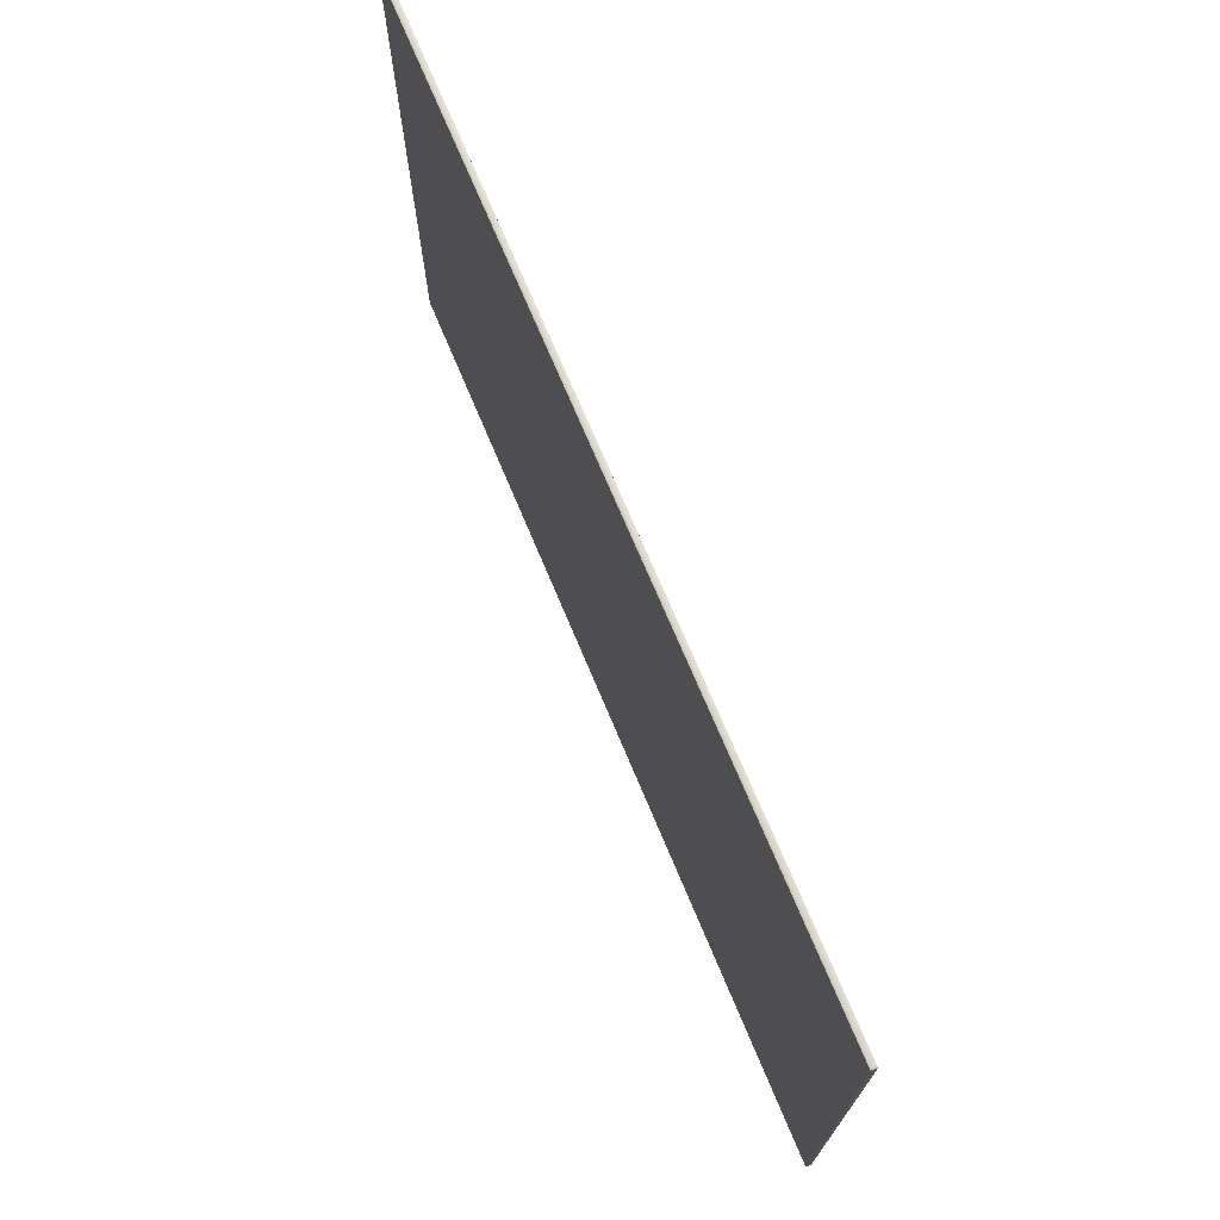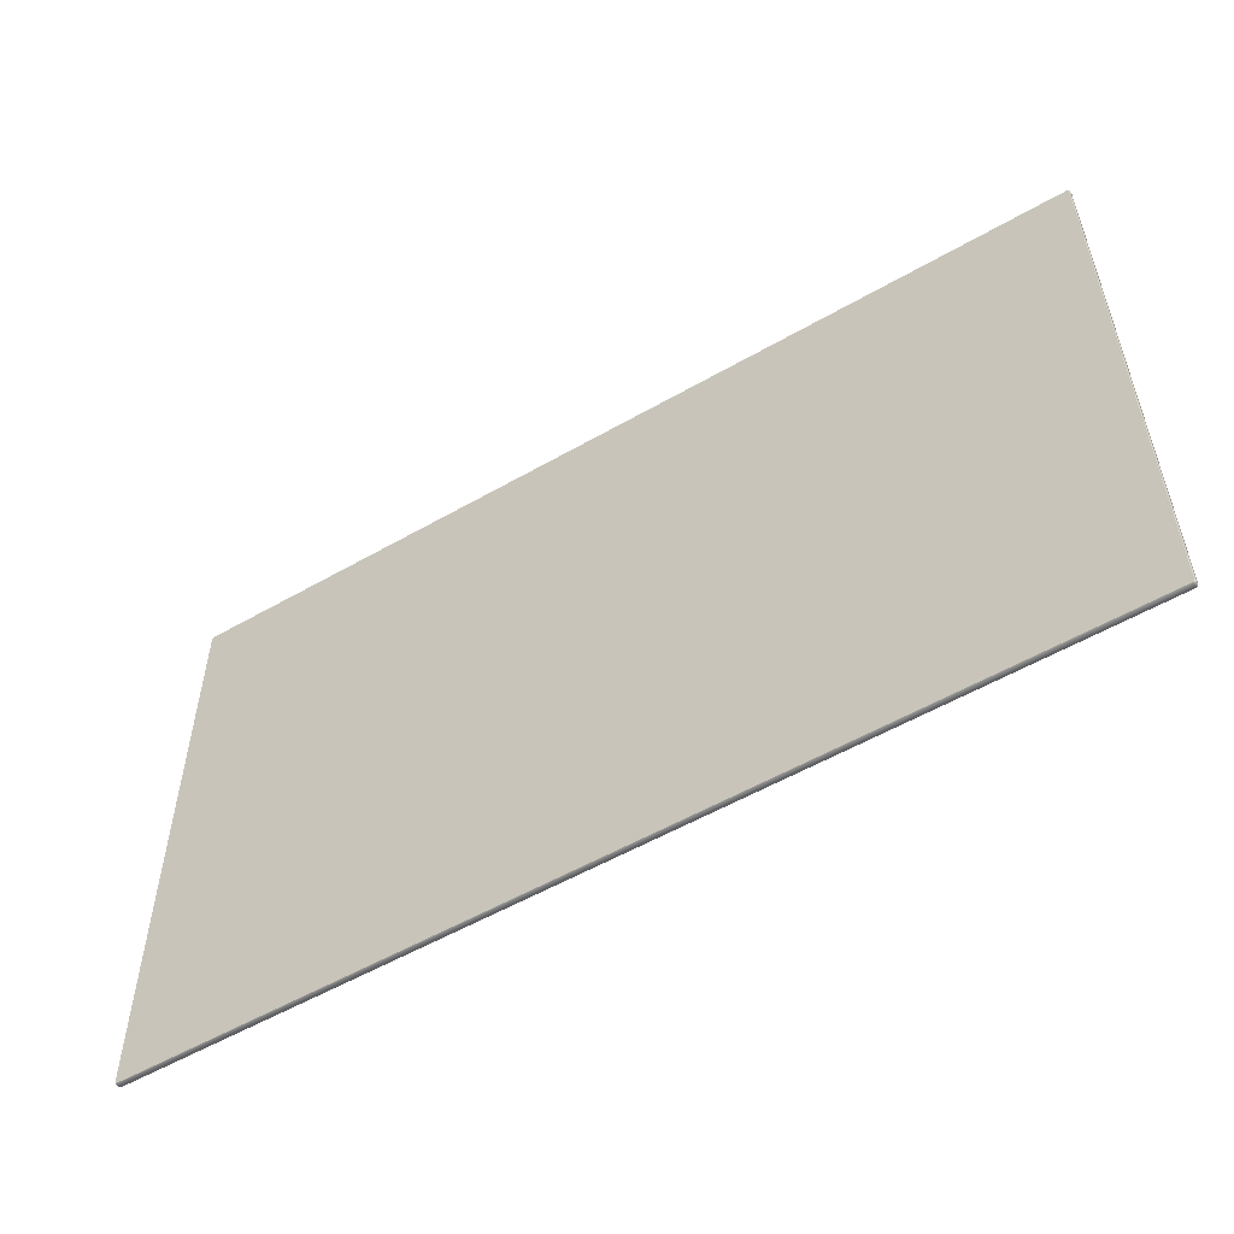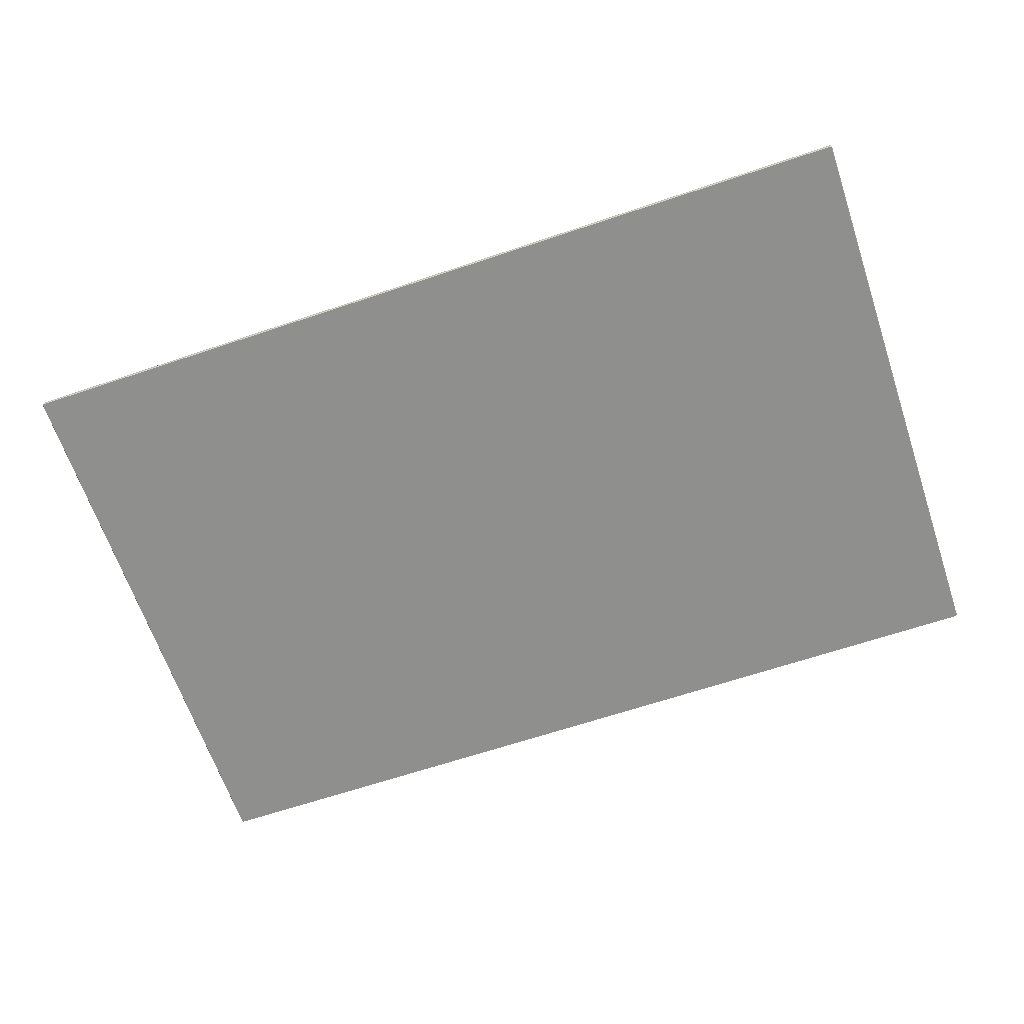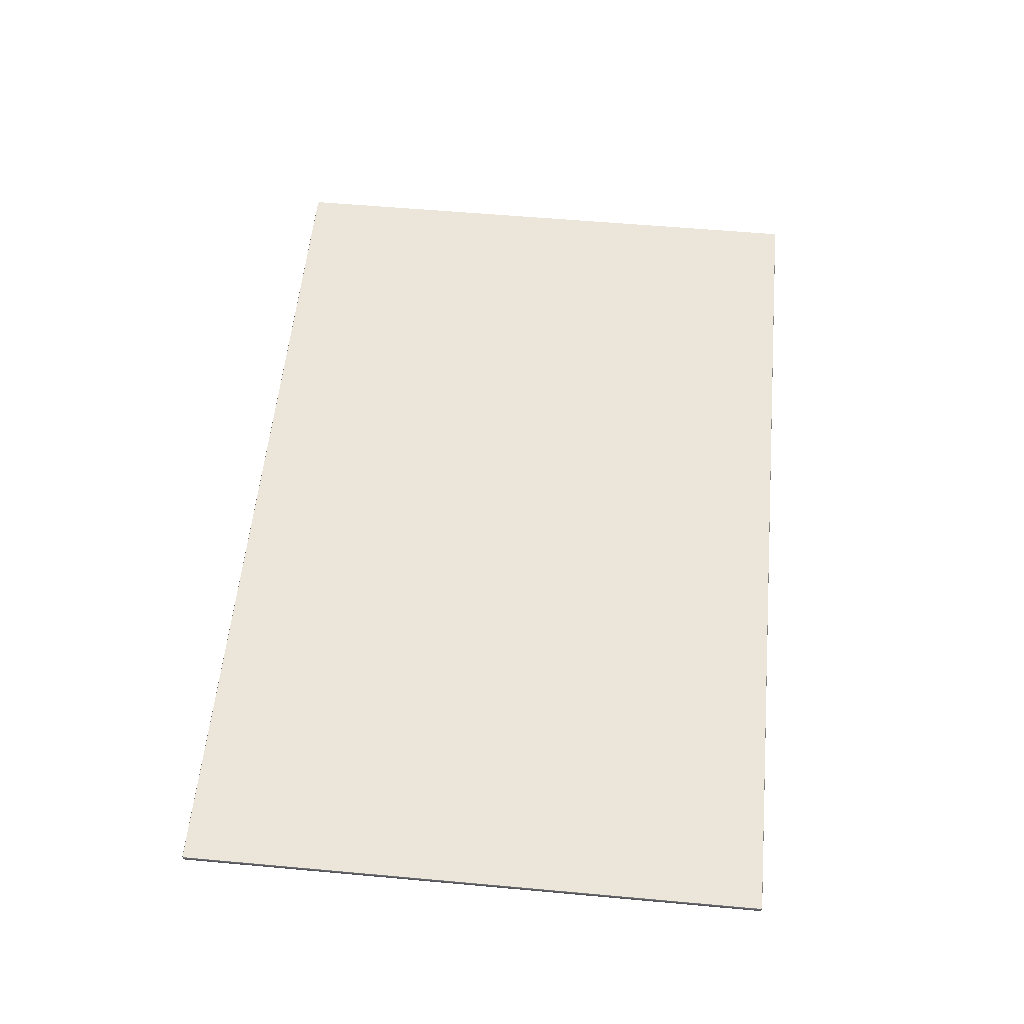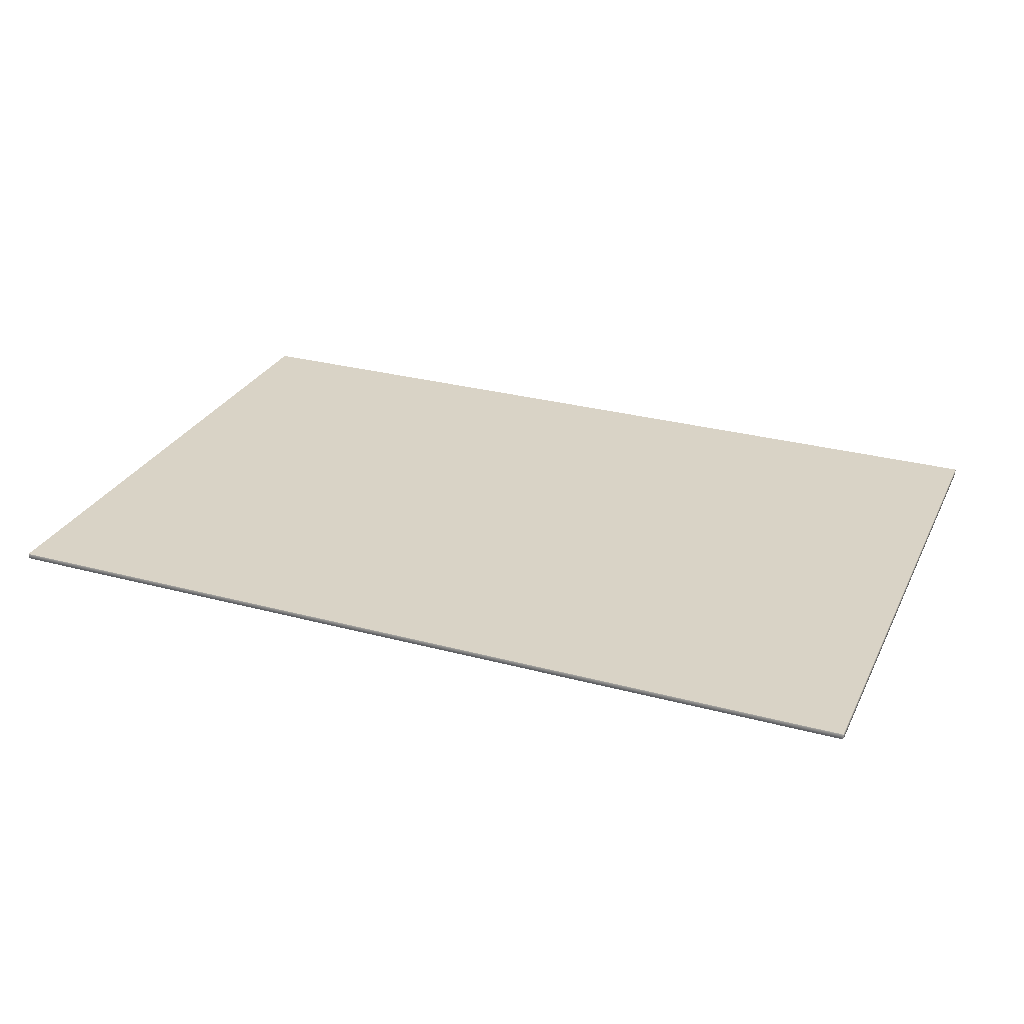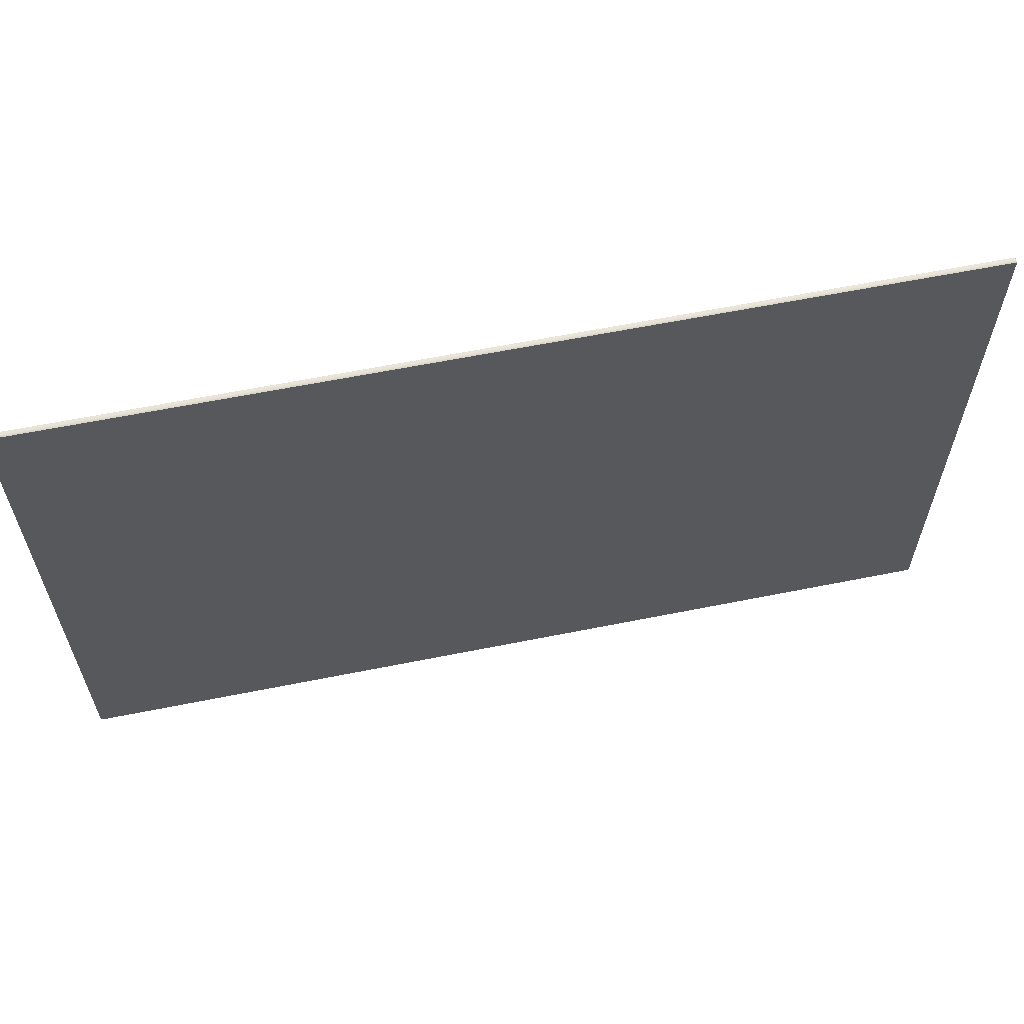
<metadata>
{"format":"obj","ext":"obj","renderer":"f3d","projection":"perspective","resolution":1024,"background":"white","views":[{"elev":71.6,"azim":-112.7,"up":"+Y"},{"elev":-54.6,"azim":31.4,"up":"+Y"},{"elev":-65.1,"azim":18.7,"up":"+Z"},{"elev":56.4,"azim":95.4,"up":"+Z"},{"elev":28.3,"azim":-157.9,"up":"+Z"},{"elev":61.1,"azim":-11.6,"up":"+Y"}]}
</metadata>
<code>
o SM_Stove
v 0.3975 -0.256 -0.002401
v 0.3975 0.256 -0.002401
v 0.3974 0.2566 -0.002401
v 0.3973 -0.2571 -0.002401
v 0.3974 -0.2566 -0.002401
v 0.3973 0.2571 -0.002401
v 0.397 0.2575 -0.002401
v 0.3966 -0.2578 -0.002401
v 0.397 -0.2575 -0.002401
v 0.3961 0.2579 -0.002401
v 0.3966 0.2578 -0.002401
v 0.3955 -0.258 -0.002401
v 0.3961 -0.2579 -0.002401
v -0.3955 -0.258 -0.002401
v -0.3961 -0.2579 -0.002401
v 0.3955 0.258 -0.002401
v -0.3955 0.258 -0.002401
v -0.397 -0.2575 -0.002401
v -0.3966 -0.2578 -0.002401
v -0.3975 0.256 -0.002401
v -0.3966 0.2578 -0.002401
v -0.3961 0.2579 -0.002401
v -0.3974 -0.2566 -0.002401
v -0.3973 -0.2571 -0.002401
v -0.3975 -0.256 -0.002401
v -0.3973 0.2571 -0.002401
v -0.397 0.2575 -0.002401
v -0.3974 0.2566 -0.002401
v -0.3974 -0.2566 0.002401
v -0.3973 -0.2571 0.002401
v -0.397 -0.2575 0.002401
v -0.3975 -0.256 0.002401
v -0.3975 0.256 0.002401
v -0.3966 -0.2578 0.002401
v -0.3961 -0.2579 0.002401
v 0.3955 -0.258 0.002401
v -0.3955 -0.258 0.002401
v 0.3961 -0.2579 0.002401
v 0.3966 -0.2578 0.002401
v -0.3973 0.2571 0.002401
v -0.3974 0.2566 0.002401
v 0.3973 -0.2571 0.002401
v 0.397 -0.2575 0.002401
v -0.3966 0.2578 0.002401
v -0.397 0.2575 0.002401
v 0.3974 0.2566 0.002401
v 0.3974 -0.2566 0.002401
v 0.3975 -0.256 0.002401
v 0.3975 0.256 0.002401
v -0.3955 0.258 0.002401
v -0.3961 0.2579 0.002401
v 0.3961 0.2579 0.002401
v 0.3955 0.258 0.002401
v 0.397 0.2575 0.002401
v 0.3973 0.2571 0.002401
v 0.3966 0.2578 0.002401
v 0.3966 -0.2578 -0.002401
v 0.397 -0.2575 -0.002401
v 0.3974 -0.2578 -0.001738
v 0.397 -0.258 -0.001738
v 0.397 -0.2575 0.002401
v 0.3966 -0.2578 0.002401
v 0.397 -0.258 0.001738
v 0.3974 -0.2578 0.001738
v -0.3966 -0.2578 0.002401
v -0.397 -0.2575 0.002401
v -0.3974 -0.2578 0.001738
v -0.397 -0.258 0.001738
v -0.397 -0.2575 -0.002401
v -0.3966 -0.2578 -0.002401
v -0.397 -0.258 -0.001738
v -0.3974 -0.2578 -0.001738
v 0.3973 0.2571 -0.002401
v 0.397 0.2575 -0.002401
v 0.3974 0.2578 -0.001738
v 0.3977 0.2574 -0.001738
v 0.397 0.2575 0.002401
v 0.3973 0.2571 0.002401
v 0.3977 0.2574 0.001738
v 0.3974 0.2578 0.001738
v 0.3973 -0.2571 0.002401
v 0.397 -0.2575 0.002401
v 0.3974 -0.2578 0.001738
v 0.3977 -0.2574 0.001738
v 0.397 -0.2575 -0.002401
v 0.3973 -0.2571 -0.002401
v 0.3977 -0.2574 -0.001738
v 0.3974 -0.2578 -0.001738
v -0.3966 0.2578 -0.002401
v -0.397 0.2575 -0.002401
v -0.3974 0.2578 -0.001738
v -0.397 0.258 -0.001738
v -0.397 0.2575 0.002401
v -0.3966 0.2578 0.002401
v -0.397 0.258 0.001738
v -0.3974 0.2578 0.001738
v 0.3966 0.2578 0.002401
v 0.397 0.2575 0.002401
v 0.3974 0.2578 0.001738
v 0.397 0.258 0.001738
v 0.397 0.2575 -0.002401
v 0.3966 0.2578 -0.002401
v 0.397 0.258 -0.001738
v 0.3974 0.2578 -0.001738
v -0.3973 -0.2571 -0.002401
v -0.397 -0.2575 -0.002401
v -0.3974 -0.2578 -0.001738
v -0.3977 -0.2574 -0.001738
v -0.397 -0.2575 0.002401
v -0.3973 -0.2571 0.002401
v -0.3977 -0.2574 0.001738
v -0.3974 -0.2578 0.001738
v -0.3973 0.2571 0.002401
v -0.397 0.2575 0.002401
v -0.3974 0.2578 0.001738
v -0.3977 0.2574 0.001738
v -0.397 0.2575 -0.002401
v -0.3973 0.2571 -0.002401
v -0.3977 0.2574 -0.001738
v -0.3974 0.2578 -0.001738
v 0.397 -0.258 -0.001738
v 0.3974 -0.2578 -0.001738
v 0.3974 -0.2578 0.001738
v 0.397 -0.258 0.001738
v 0.3961 -0.2579 -0.002401
v 0.3966 -0.2578 -0.002401
v 0.3965 -0.2582 -0.001738
v 0.3955 -0.258 -0.002401
v 0.3965 -0.2582 0.001738
v 0.3966 -0.2578 0.002401
v 0.3961 -0.2579 0.002401
v 0.3959 -0.2583 -0.001738
v -0.3955 -0.258 -0.002401
v 0.3959 -0.2583 0.001738
v 0.3955 -0.258 0.002401
v -0.3959 -0.2583 -0.001738
v -0.3961 -0.2579 -0.002401
v -0.3959 -0.2583 0.001738
v -0.3955 -0.258 0.002401
v -0.3965 -0.2582 -0.001738
v -0.3966 -0.2578 -0.002401
v -0.397 -0.258 -0.001738
v -0.3965 -0.2582 0.001738
v -0.3961 -0.2579 0.002401
v -0.397 -0.258 0.001738
v -0.3966 -0.2578 0.002401
v -0.3974 -0.2578 -0.001738
v -0.3974 -0.2578 0.001738
v 0.3977 0.2574 -0.001738
v 0.3974 0.2578 -0.001738
v 0.3974 0.2578 0.001738
v 0.3977 0.2574 0.001738
v 0.3974 0.2566 -0.002401
v 0.3973 0.2571 -0.002401
v 0.3978 0.2569 -0.001738
v 0.3975 0.256 -0.002401
v 0.3978 0.2569 0.001738
v 0.3973 0.2571 0.002401
v 0.3974 0.2566 0.002401
v 0.3979 0.2563 -0.001738
v 0.3975 -0.256 -0.002401
v 0.3979 0.2563 0.001738
v 0.3975 0.256 0.002401
v 0.3979 -0.2563 -0.001738
v 0.3974 -0.2566 -0.002401
v 0.3979 -0.2563 0.001738
v 0.3975 -0.256 0.002401
v 0.3978 -0.2569 -0.001738
v 0.3973 -0.2571 -0.002401
v 0.3977 -0.2574 -0.001738
v 0.3978 -0.2569 0.001738
v 0.3974 -0.2566 0.002401
v 0.3977 -0.2574 0.001738
v 0.3973 -0.2571 0.002401
v 0.3974 -0.2578 -0.001738
v 0.3974 -0.2578 0.001738
v -0.397 0.258 -0.001738
v -0.3974 0.2578 -0.001738
v -0.3974 0.2578 0.001738
v -0.397 0.258 0.001738
v -0.3961 0.2579 -0.002401
v -0.3966 0.2578 -0.002401
v -0.3965 0.2582 -0.001738
v -0.3955 0.258 -0.002401
v -0.3965 0.2582 0.001738
v -0.3966 0.2578 0.002401
v -0.3961 0.2579 0.002401
v -0.3959 0.2583 -0.001738
v 0.3955 0.258 -0.002401
v -0.3959 0.2583 0.001738
v -0.3955 0.258 0.002401
v 0.3959 0.2583 -0.001738
v 0.3961 0.2579 -0.002401
v 0.3959 0.2583 0.001738
v 0.3955 0.258 0.002401
v 0.3965 0.2582 -0.001738
v 0.3966 0.2578 -0.002401
v 0.397 0.258 -0.001738
v 0.3965 0.2582 0.001738
v 0.3961 0.2579 0.002401
v 0.397 0.258 0.001738
v 0.3966 0.2578 0.002401
v 0.3974 0.2578 -0.001738
v 0.3974 0.2578 0.001738
v -0.3977 -0.2574 -0.001738
v -0.3974 -0.2578 -0.001738
v -0.3974 -0.2578 0.001738
v -0.3977 -0.2574 0.001738
v -0.3974 -0.2566 -0.002401
v -0.3973 -0.2571 -0.002401
v -0.3978 -0.2569 -0.001738
v -0.3975 -0.256 -0.002401
v -0.3978 -0.2569 0.001738
v -0.3973 -0.2571 0.002401
v -0.3974 -0.2566 0.002401
v -0.3979 -0.2563 -0.001738
v -0.3975 0.256 -0.002401
v -0.3979 -0.2563 0.001738
v -0.3975 -0.256 0.002401
v -0.3979 0.2563 -0.001738
v -0.3974 0.2566 -0.002401
v -0.3979 0.2563 0.001738
v -0.3975 0.256 0.002401
v -0.3978 0.2569 -0.001738
v -0.3973 0.2571 -0.002401
v -0.3977 0.2574 -0.001738
v -0.3978 0.2569 0.001738
v -0.3974 0.2566 0.002401
v -0.3977 0.2574 0.001738
v -0.3973 0.2571 0.002401
v -0.3974 0.2578 -0.001738
v -0.3974 0.2578 0.001738
f 1 2 3
f 4 5 1
f 4 1 3
f 3 6 7
f 8 9 4
f 3 7 10
f 4 3 10
f 7 11 10
f 12 8 4
f 12 13 8
f 12 4 10
f 14 12 15
f 10 16 17
f 12 18 15
f 18 19 15
f 12 10 20
f 12 20 18
f 10 17 21
f 17 22 21
f 10 21 20
f 23 24 18
f 20 23 18
f 20 25 23
f 21 26 20
f 21 27 26
f 26 28 20
f 29 30 31
f 32 29 33
f 29 31 33
f 31 34 35
f 31 35 36
f 35 37 36
f 31 36 33
f 36 38 39
f 40 41 33
f 36 39 42
f 39 43 42
f 44 40 33
f 44 45 40
f 36 46 33
f 46 44 33
f 36 42 46
f 42 47 48
f 42 48 46
f 48 49 46
f 50 51 44
f 52 50 44
f 46 52 44
f 52 53 50
f 46 54 52
f 46 55 54
f 54 56 52
f 57 58 59
f 59 60 57
f 61 62 63
f 63 64 61
f 65 66 67
f 67 68 65
f 69 70 71
f 71 72 69
f 73 74 75
f 75 76 73
f 77 78 79
f 79 80 77
f 81 82 83
f 83 84 81
f 85 86 87
f 87 88 85
f 89 90 91
f 91 92 89
f 93 94 95
f 95 96 93
f 97 98 99
f 99 100 97
f 101 102 103
f 103 104 101
f 105 106 107
f 107 108 105
f 109 110 111
f 111 112 109
f 113 114 115
f 115 116 113
f 117 118 119
f 119 120 117
f 121 122 123
f 123 124 121
f 125 126 121
f 121 127 125
f 127 121 124
f 128 125 127
f 124 129 127
f 129 124 130
f 130 131 129
f 127 132 128
f 132 127 129
f 133 128 132
f 134 129 131
f 129 134 132
f 131 135 134
f 132 136 133
f 136 132 134
f 137 133 136
f 138 134 135
f 134 138 136
f 135 139 138
f 136 140 137
f 140 136 138
f 141 137 140
f 140 142 141
f 143 138 139
f 138 143 140
f 142 140 143
f 139 144 143
f 143 145 142
f 145 143 144
f 144 146 145
f 147 142 145
f 145 148 147
f 149 150 151
f 151 152 149
f 153 154 149
f 149 155 153
f 155 149 152
f 156 153 155
f 152 157 155
f 157 152 158
f 158 159 157
f 155 160 156
f 160 155 157
f 161 156 160
f 162 157 159
f 157 162 160
f 159 163 162
f 160 164 161
f 164 160 162
f 165 161 164
f 166 162 163
f 162 166 164
f 163 167 166
f 164 168 165
f 168 164 166
f 169 165 168
f 168 170 169
f 171 166 167
f 166 171 168
f 170 168 171
f 167 172 171
f 171 173 170
f 173 171 172
f 172 174 173
f 175 170 173
f 173 176 175
f 177 178 179
f 179 180 177
f 181 182 177
f 177 183 181
f 183 177 180
f 184 181 183
f 180 185 183
f 185 180 186
f 186 187 185
f 183 188 184
f 188 183 185
f 189 184 188
f 190 185 187
f 185 190 188
f 187 191 190
f 188 192 189
f 192 188 190
f 193 189 192
f 194 190 191
f 190 194 192
f 191 195 194
f 192 196 193
f 196 192 194
f 197 193 196
f 196 198 197
f 199 194 195
f 194 199 196
f 198 196 199
f 195 200 199
f 199 201 198
f 201 199 200
f 200 202 201
f 203 198 201
f 201 204 203
f 205 206 207
f 207 208 205
f 209 210 205
f 205 211 209
f 211 205 208
f 212 209 211
f 208 213 211
f 213 208 214
f 214 215 213
f 211 216 212
f 216 211 213
f 217 212 216
f 218 213 215
f 213 218 216
f 215 219 218
f 216 220 217
f 220 216 218
f 221 217 220
f 222 218 219
f 218 222 220
f 219 223 222
f 220 224 221
f 224 220 222
f 225 221 224
f 224 226 225
f 227 222 223
f 222 227 224
f 226 224 227
f 223 228 227
f 227 229 226
f 229 227 228
f 228 230 229
f 231 226 229
f 229 232 231

</code>
